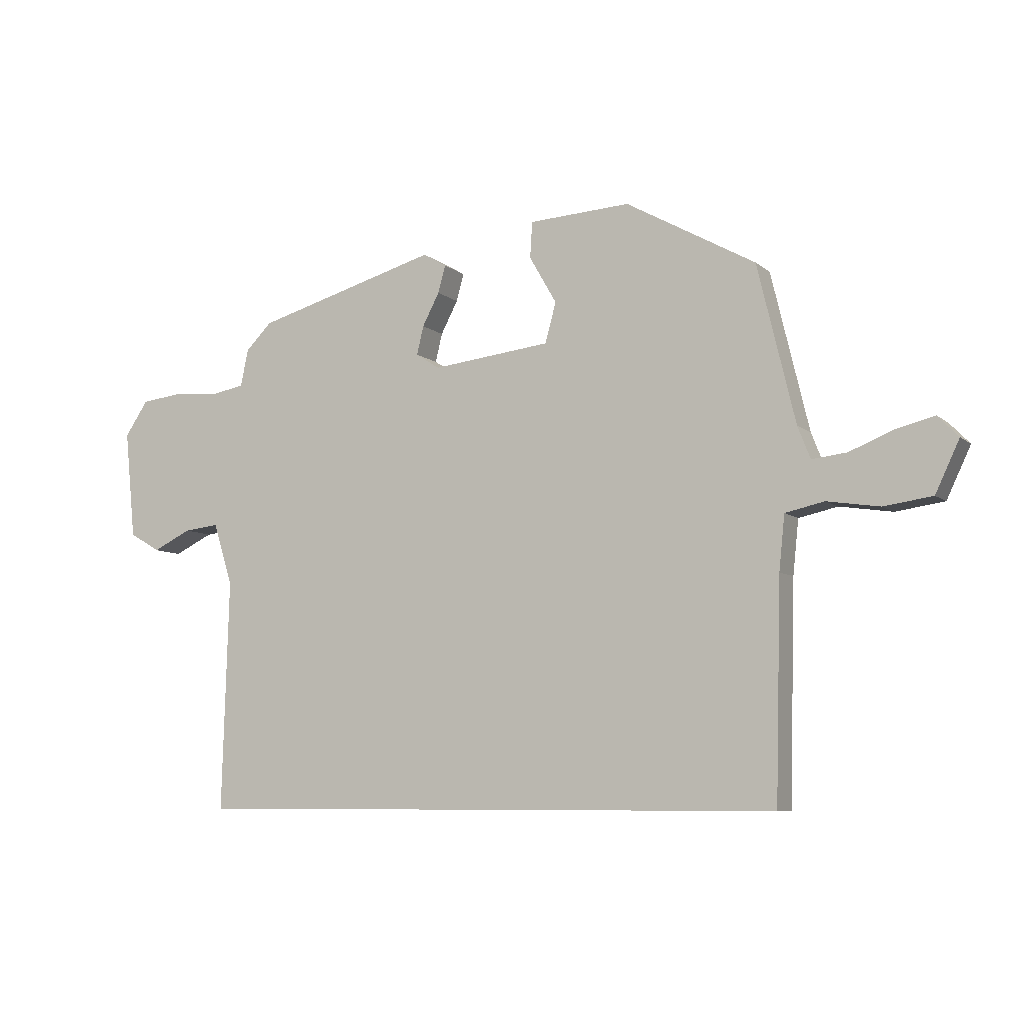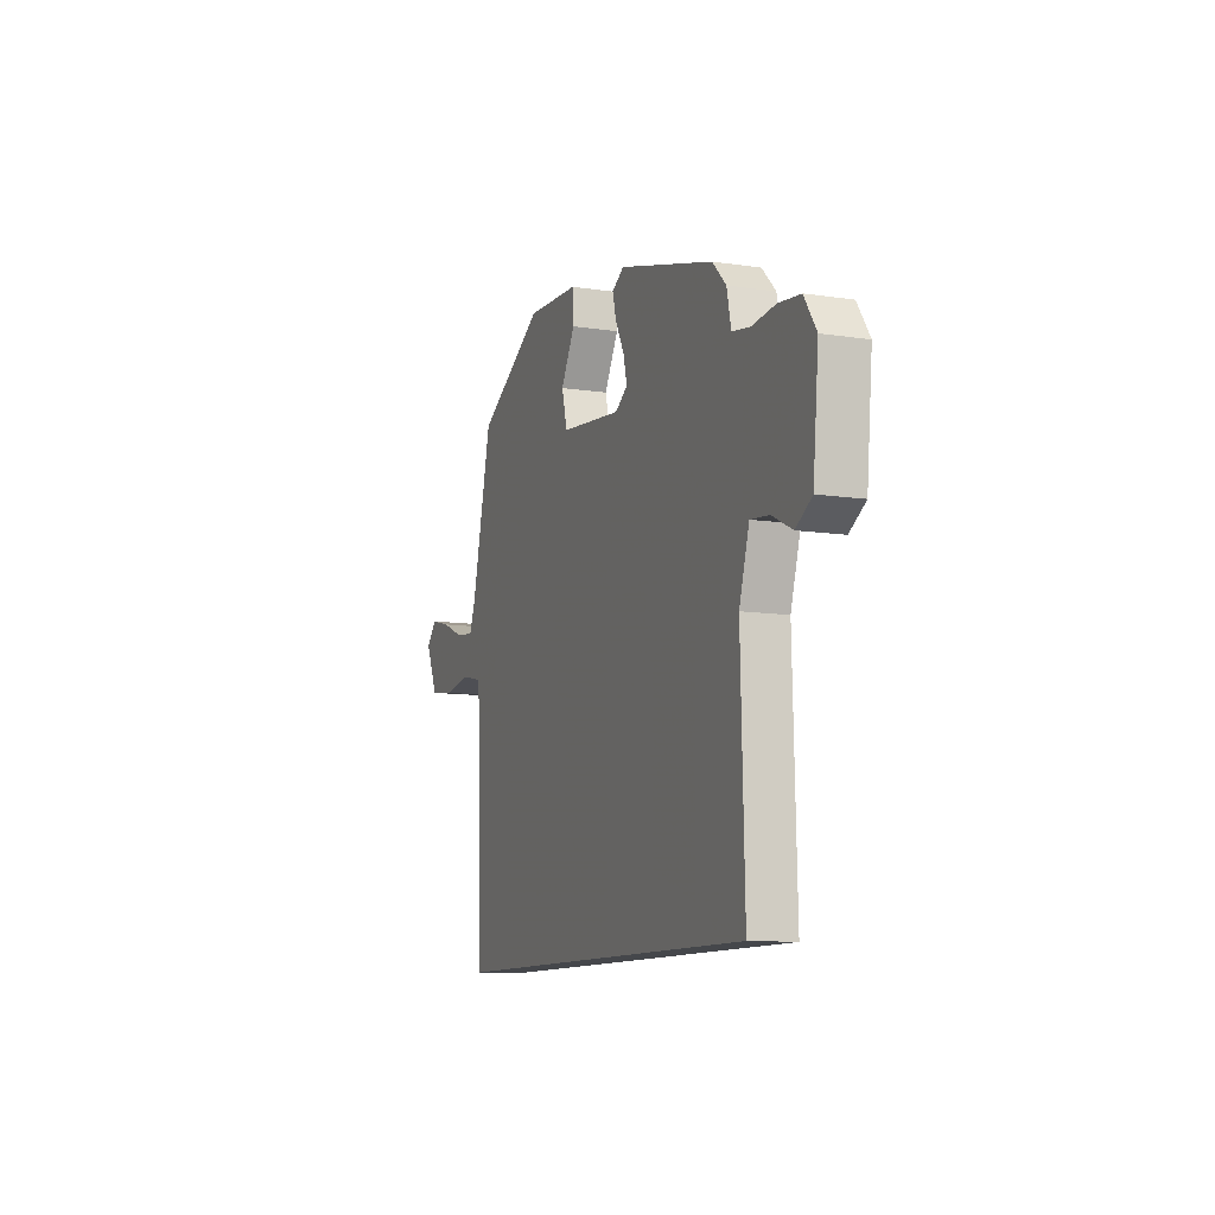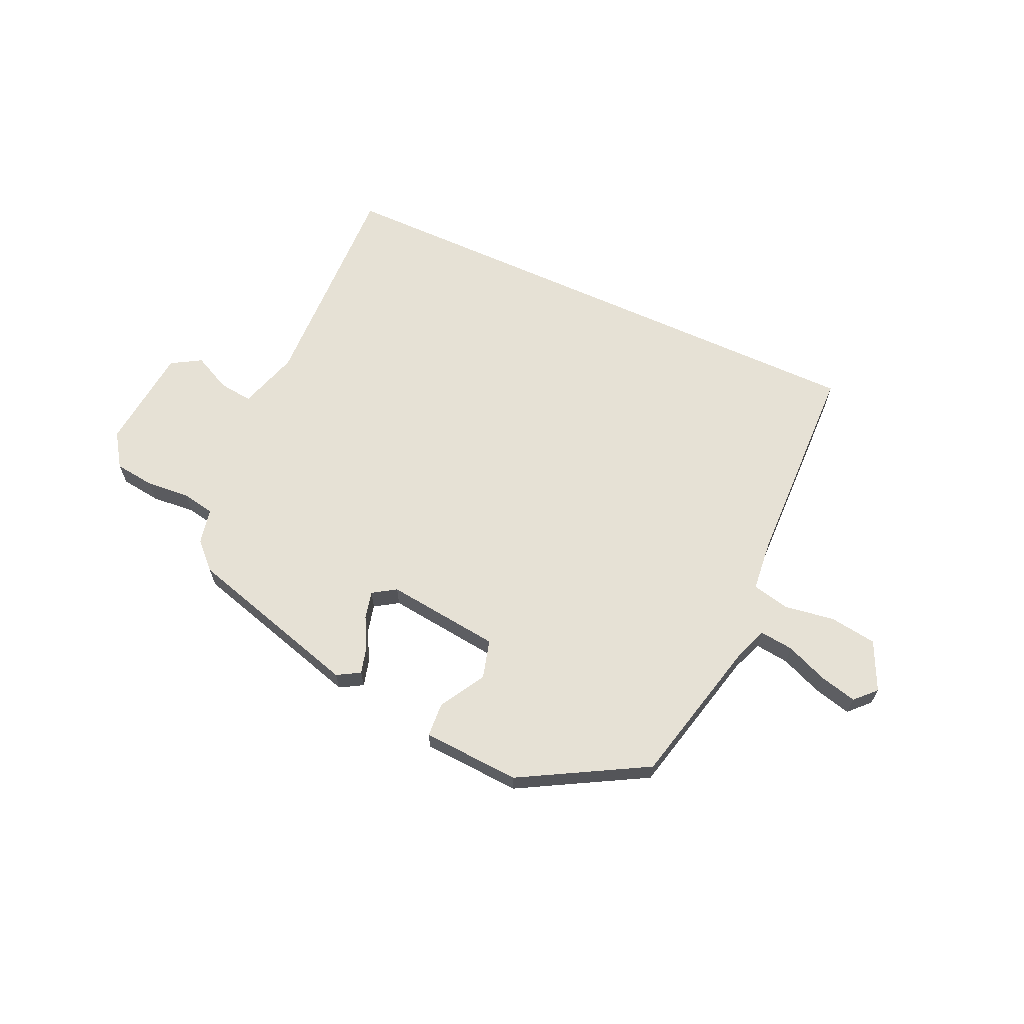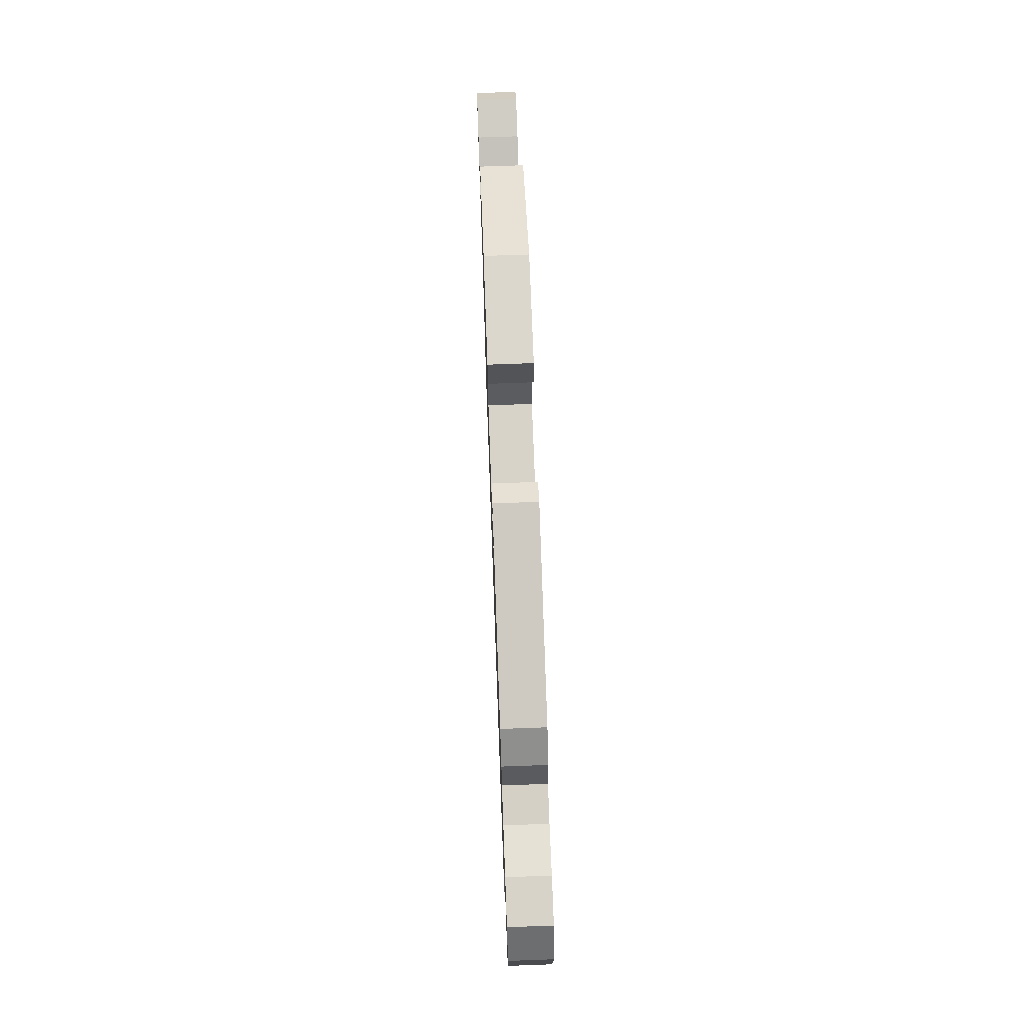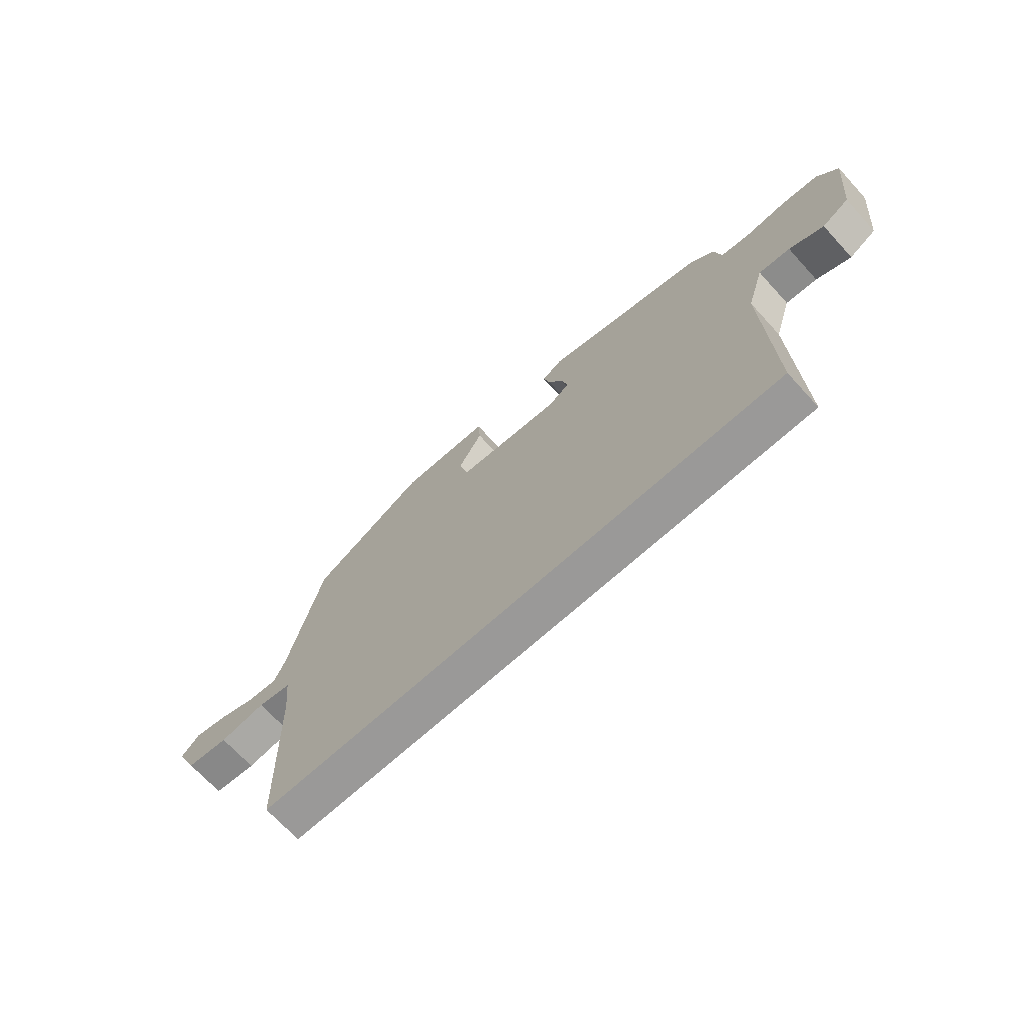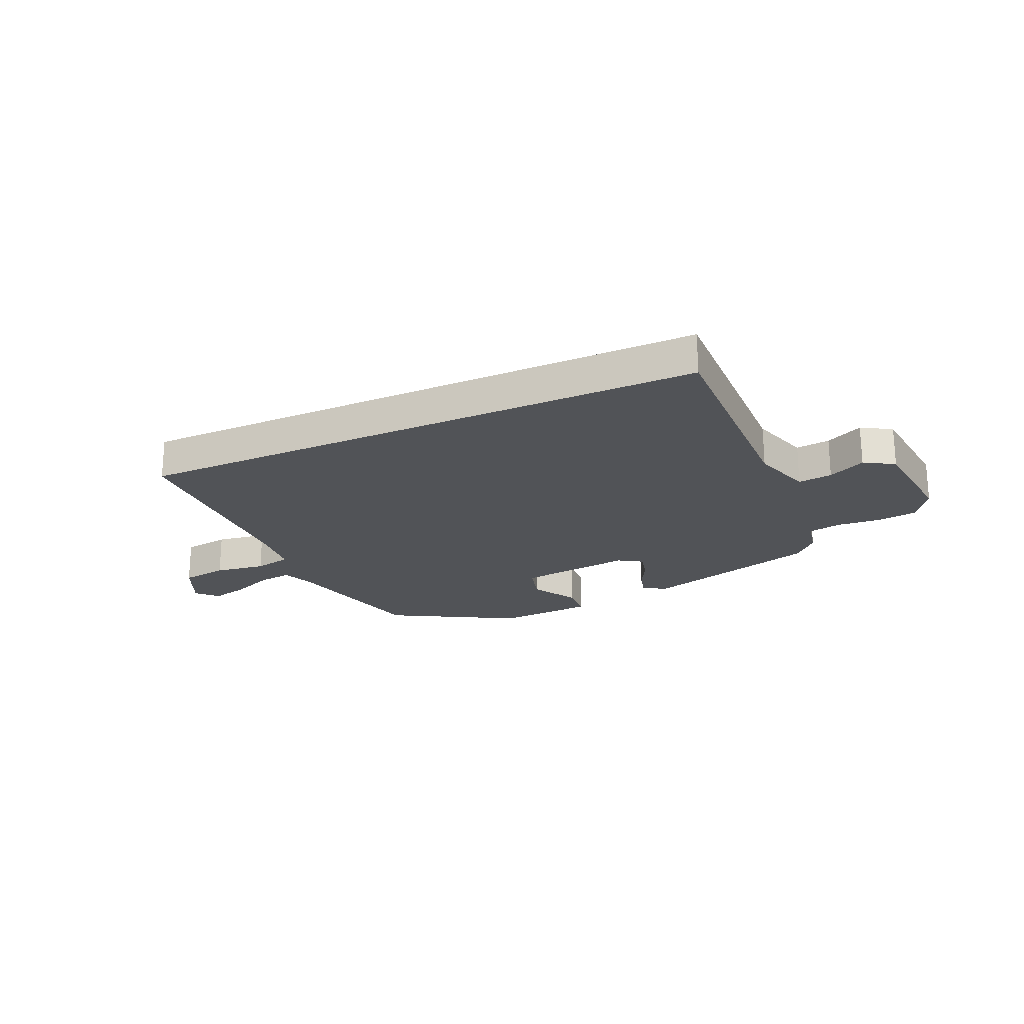
<metadata>
{"format":"obj","ext":"obj","renderer":"f3d","projection":"perspective","resolution":1024,"background":"white","views":[{"elev":-7.5,"azim":26.1,"up":"+Z"},{"elev":-10.5,"azim":-110.7,"up":"+Z"},{"elev":64.8,"azim":24.5,"up":"+Y"},{"elev":69.9,"azim":-92.1,"up":"+Z"},{"elev":-69.1,"azim":-137.6,"up":"+Z"},{"elev":-22.0,"azim":-155.6,"up":"+Y"}]}
</metadata>
<code>
v -0.559 0.07 -0.5
v -0.547 0.07 -0.095
v -0.581 0.07 0.014
v -0.643 0.07 0.007
v -0.711 0.07 -0.026
v -0.765 0.07 0.006
v -0.784 0.07 0.195
v -0.743 0.07 0.256
v -0.67 0.07 0.265
v -0.59 0.07 0.258
v -0.531 0.07 0.269
v -0.517 0.07 0.334
v -0.471 0.07 0.38
v -0.149 0.07 0.472
v -0.108 0.07 0.448
v -0.121 0.07 0.4
v -0.151 0.07 0.343
v -0.163 0.07 0.293
v -0.121 0.07 0.266
v 0.087 0.07 0.29
v 0.106 0.07 0.36
v 0.058 0.07 0.443
v 0.062 0.07 0.506
v 0.24 0.07 0.516
v 0.467 0.07 0.389
v 0.533 0.07 0.113
v 0.555 0.07 0.057
v 0.616 0.07 0.064
v 0.692 0.07 0.095
v 0.76 0.07 0.112
v 0.796 0.07 0.075
v 0.754 0.07 -0.014
v 0.669 0.07 -0.026
v 0.577 0.07 -0.012
v 0.509 0.07 -0.027
v 0.499 0.07 -0.122
v 0.489 0.07 -0.5
v -0.559 0 -0.5
v -0.547 0 -0.095
v -0.581 0 0.014
v -0.643 0 0.007
v -0.711 0 -0.026
v -0.765 0 0.006
v -0.784 0 0.195
v -0.743 0 0.256
v -0.67 0 0.265
v -0.59 0 0.258
v -0.531 0 0.269
v -0.517 0 0.334
v -0.471 0 0.38
v -0.149 0 0.472
v -0.108 0 0.448
v -0.121 0 0.4
v -0.151 0 0.343
v -0.163 0 0.293
v -0.121 0 0.266
v 0.087 0 0.29
v 0.106 0 0.36
v 0.058 0 0.443
v 0.062 0 0.506
v 0.24 0 0.516
v 0.467 0 0.389
v 0.533 0 0.113
v 0.555 0 0.057
v 0.616 0 0.064
v 0.692 0 0.095
v 0.76 0 0.112
v 0.796 0 0.075
v 0.754 0 -0.014
v 0.669 0 -0.026
v 0.577 0 -0.012
v 0.509 0 -0.027
v 0.499 0 -0.122
v 0.489 0 -0.5
f 36 37 1 2
f 35 36 2 3
f 34 35 3
f 31 32 33 34
f 28 29 30 31
f 27 28 31 34
f 26 27 34 3
f 21 22 23 24
f 20 21 24 25
f 14 15 16 17
f 14 17 18
f 11 12 13 14
f 11 14 18
f 10 11 18 19
f 8 9 10
f 7 8 10
f 4 5 6 7
f 3 4 7 10
f 20 25 26 3
f 3 10 19
f 3 19 20
f 39 38 74 73
f 40 39 73 72
f 40 72 71
f 71 70 69 68
f 68 67 66 65
f 71 68 65 64
f 40 71 64 63
f 61 60 59 58
f 62 61 58 57
f 54 53 52 51
f 55 54 51
f 51 50 49 48
f 55 51 48
f 56 55 48 47
f 47 46 45
f 47 45 44
f 44 43 42 41
f 47 44 41 40
f 40 63 62 57
f 56 47 40
f 57 56 40
f 1 38 39 2
f 2 39 40 3
f 3 40 41 4
f 4 41 42 5
f 5 42 43 6
f 6 43 44 7
f 7 44 45 8
f 8 45 46 9
f 9 46 47 10
f 10 47 48 11
f 11 48 49 12
f 12 49 50 13
f 13 50 51 14
f 14 51 52 15
f 15 52 53 16
f 16 53 54 17
f 17 54 55 18
f 18 55 56 19
f 19 56 57 20
f 20 57 58 21
f 21 58 59 22
f 22 59 60 23
f 23 60 61 24
f 24 61 62 25
f 25 62 63 26
f 26 63 64 27
f 27 64 65 28
f 28 65 66 29
f 29 66 67 30
f 30 67 68 31
f 31 68 69 32
f 32 69 70 33
f 33 70 71 34
f 34 71 72 35
f 35 72 73 36
f 36 73 74 37
f 37 74 38 1

</code>
